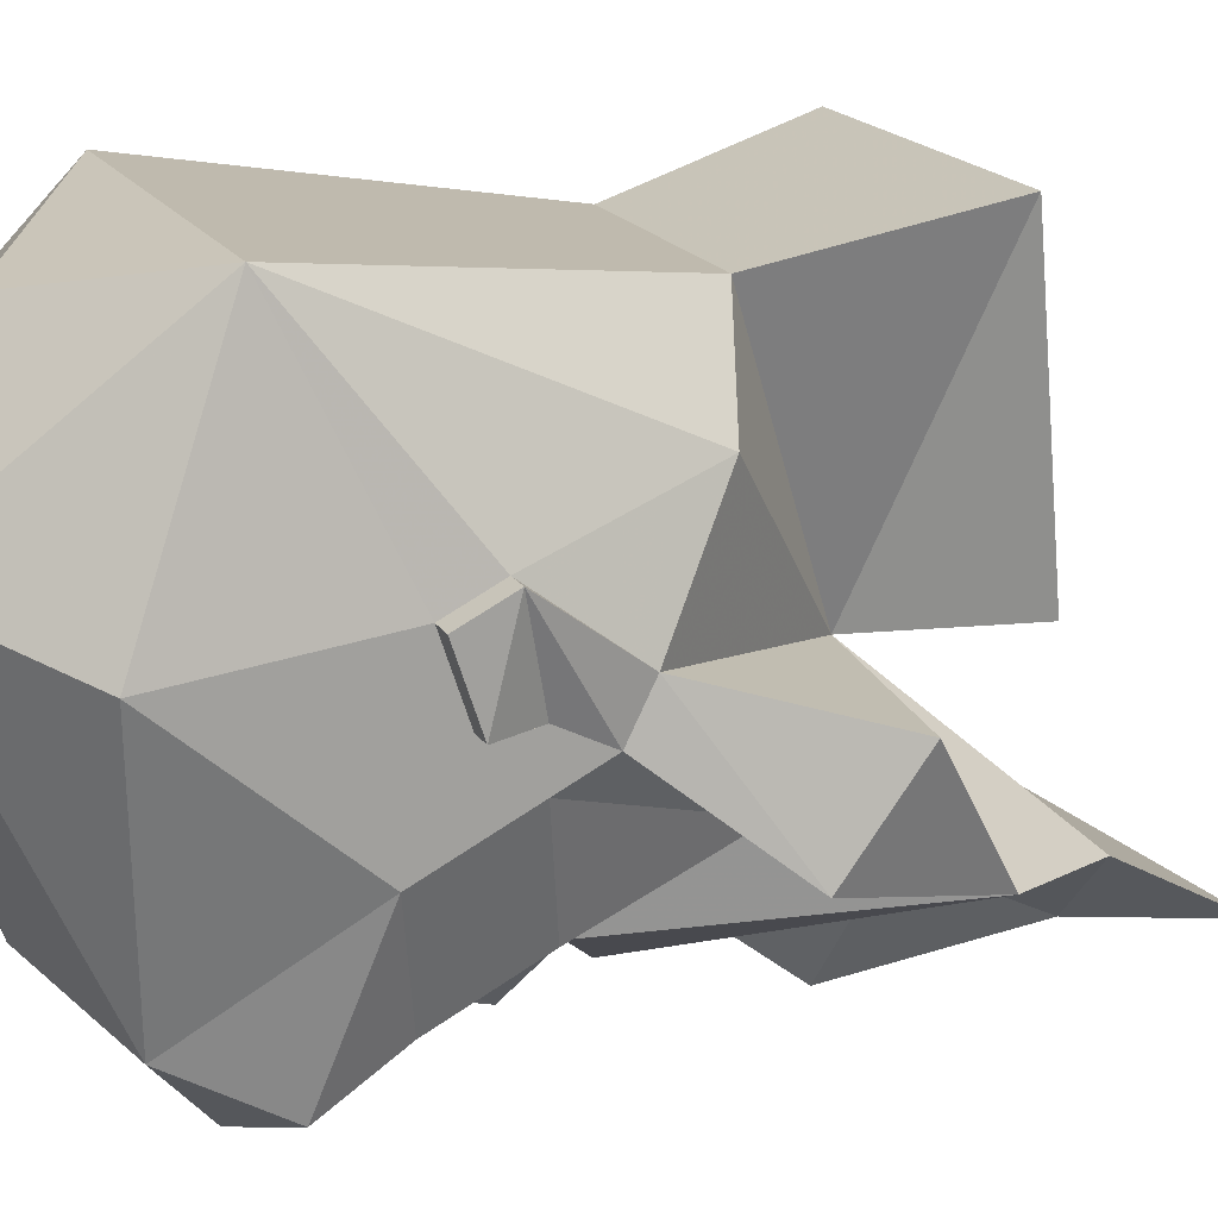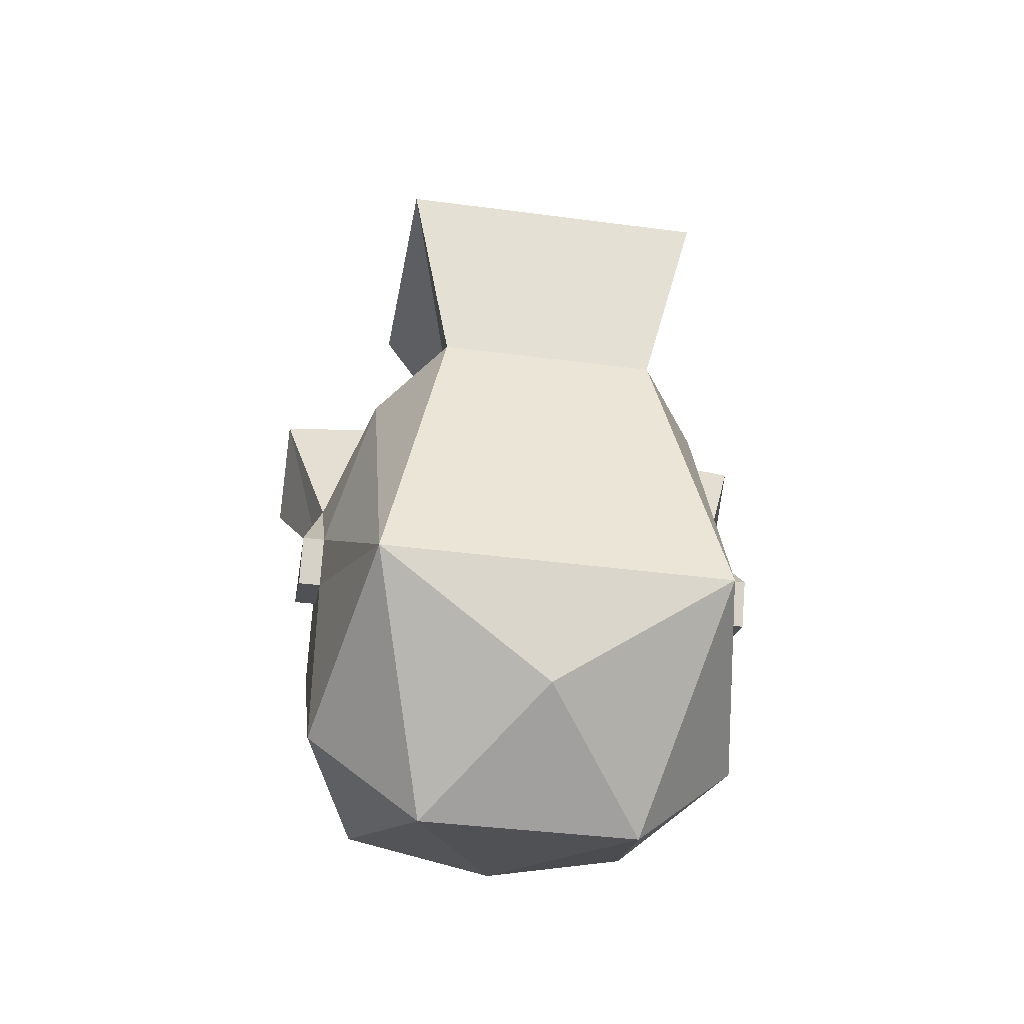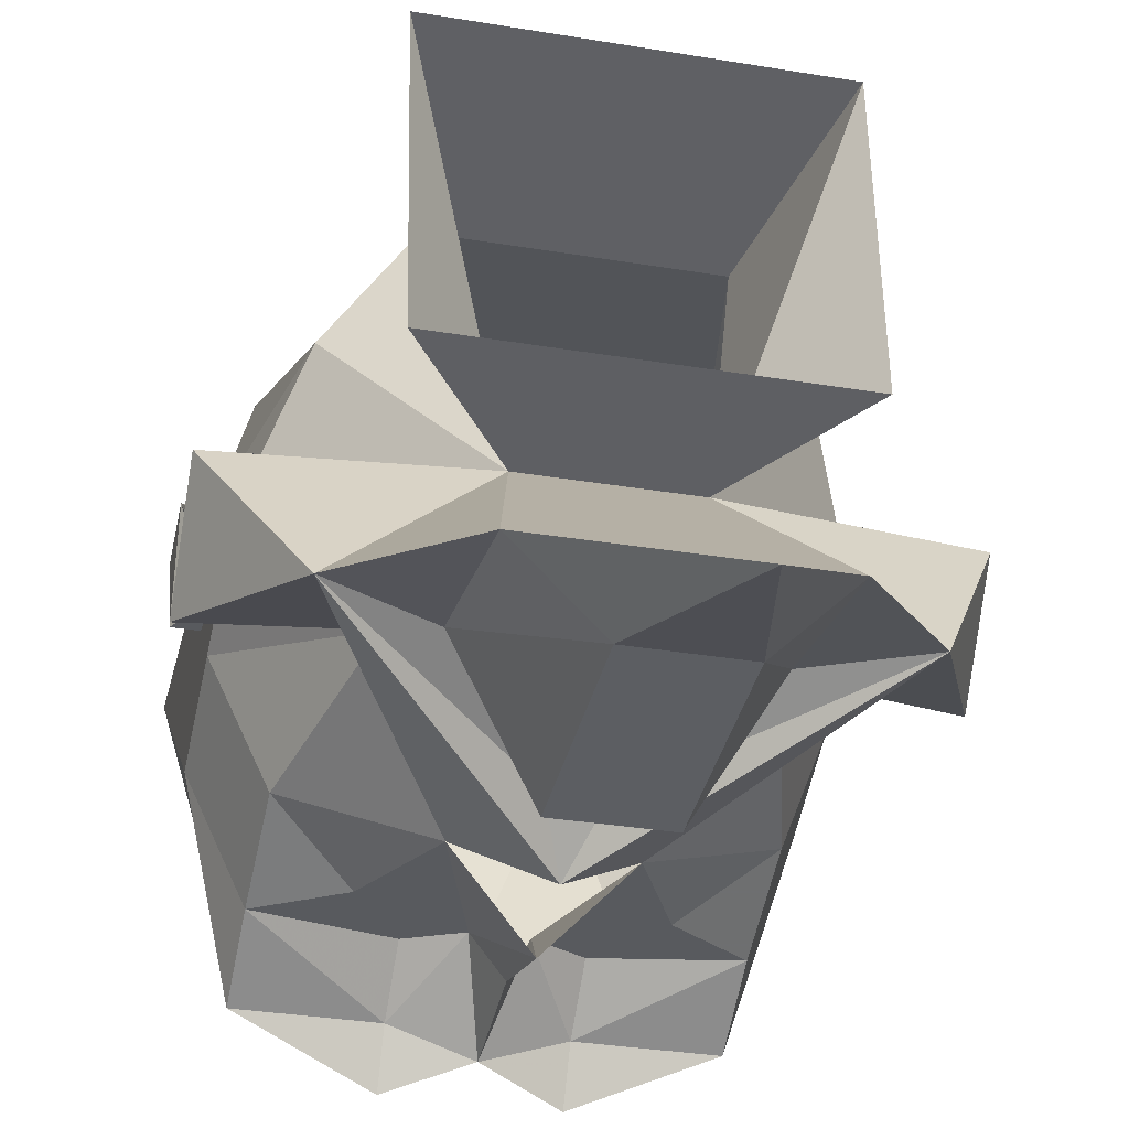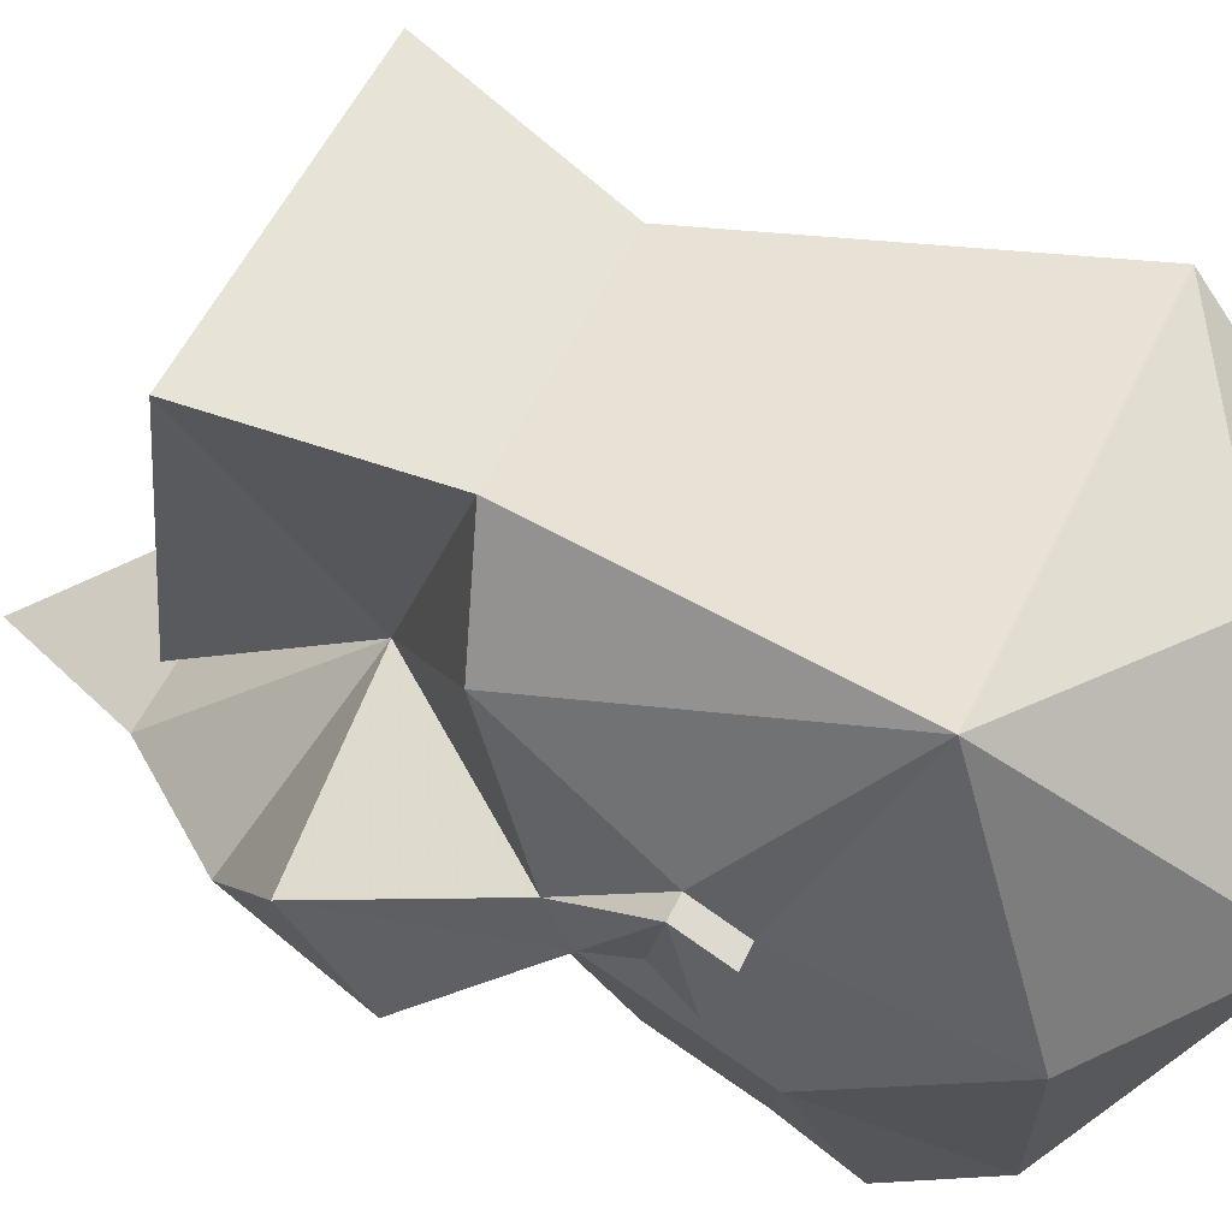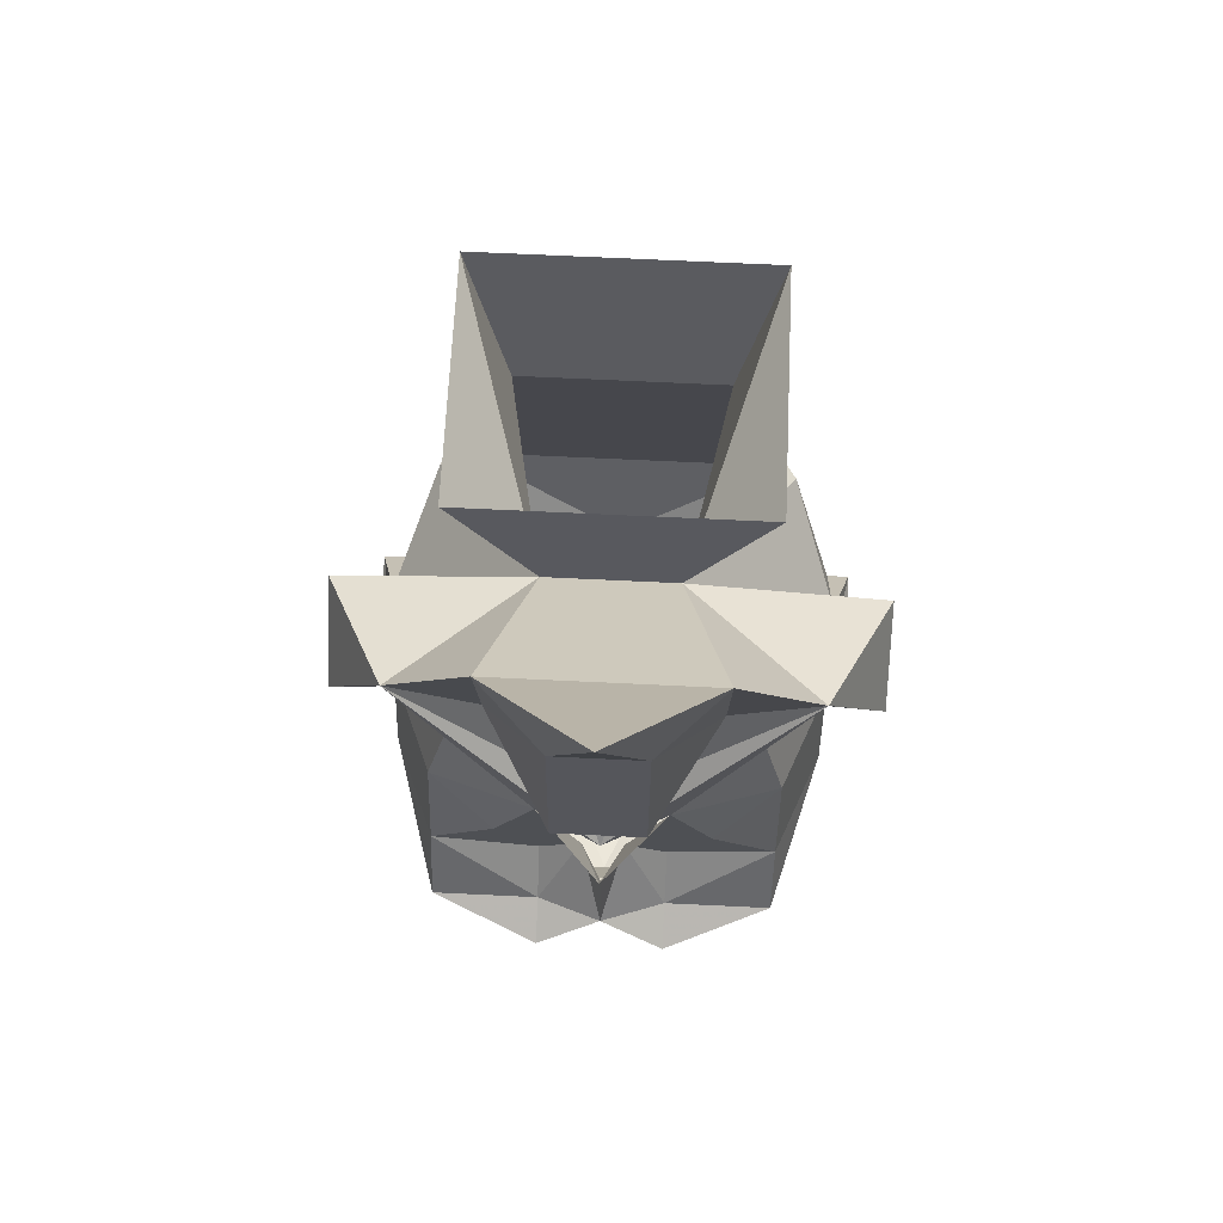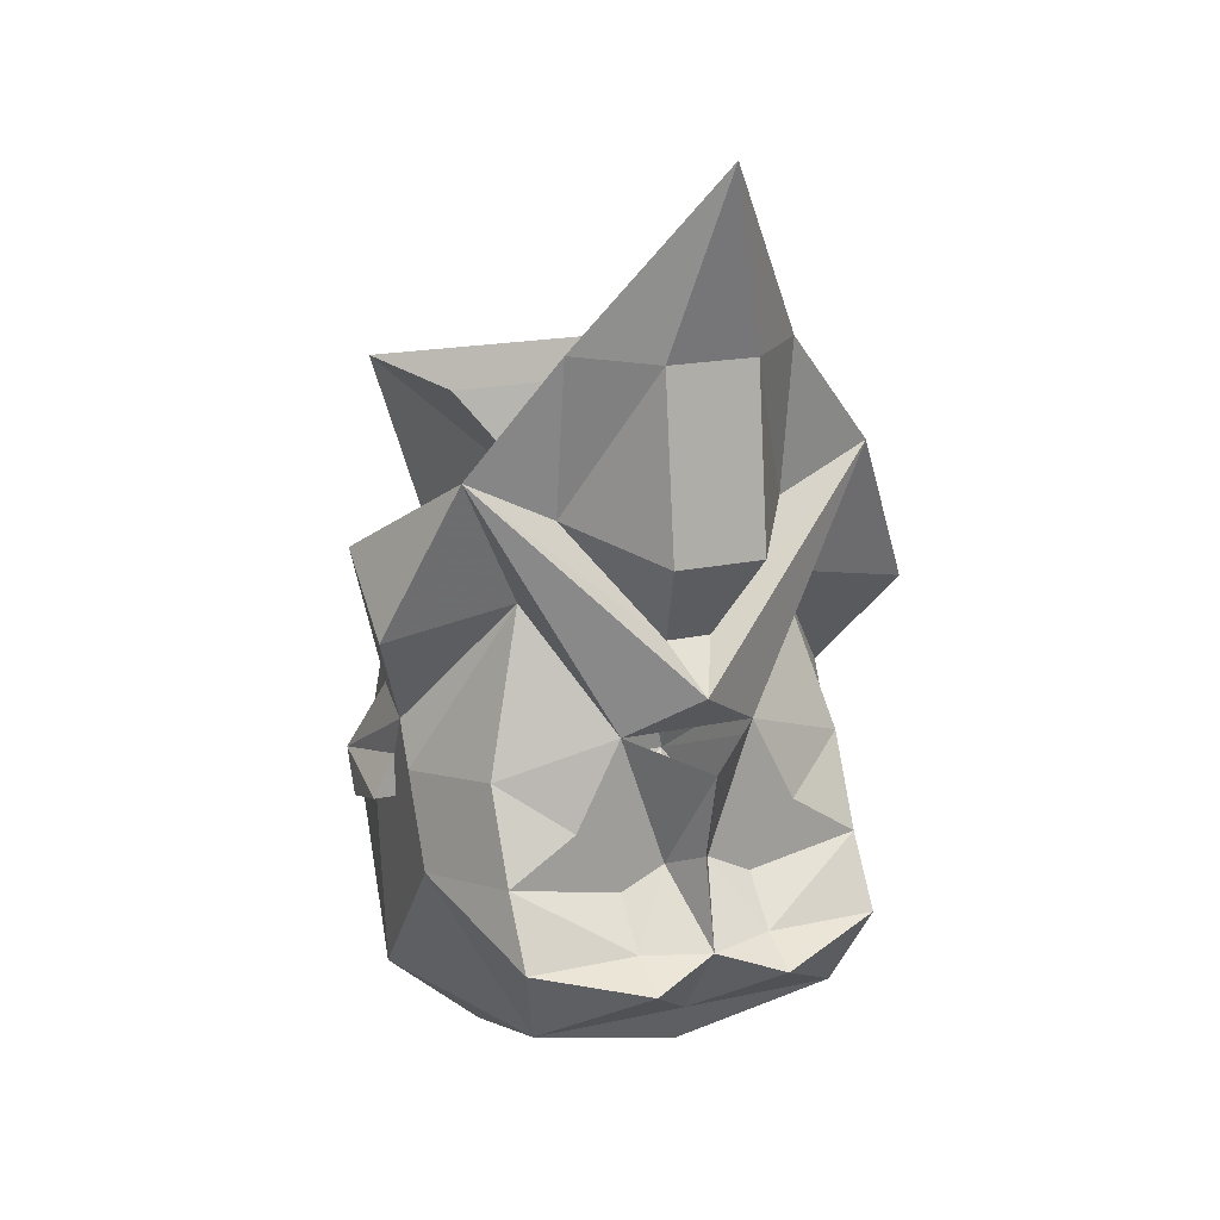
<metadata>
{"format":"obj","ext":"obj","renderer":"f3d","projection":"perspective","resolution":1024,"background":"white","views":[{"elev":17.3,"azim":68.8,"up":"+Z"},{"elev":-38.1,"azim":-9.6,"up":"+Y"},{"elev":-30.9,"azim":166.3,"up":"+Z"},{"elev":53.9,"azim":-65.0,"up":"+Z"},{"elev":71.0,"azim":-177.3,"up":"+Y"},{"elev":18.9,"azim":157.7,"up":"+Y"}]}
</metadata>
<code>
o npc/dwarf/0
v 9 -124 -15
v 6 -130 -13
v 3 -135 -17
v 0 -133 -19
v 1 -131 -17
v 5 -126 -15
v 5 -119 -16
v 3 -127 -9
v 12 -128 -9
v 12 -131 -13
v 10 -136 -9
v 10 -138 -10
v 8 -137 -15
v 5 -139 -17
v 1 -141 -17
v 0 -136 -20
v 0 -140 -19
v -1 -141 -17
v -3 -135 -17
v -5 -139 -17
v -8 -137 -15
v -6 -130 -13
v -9 -124 -15
v -1 -131 -17
v -5 -126 -15
v -2 -127 -20
v 2 -127 -20
v 2 -119 -19
v 0 -111 -21
v -5 -119 -16
v -3 -127 -9
v -7 -122 -8
v 7 -122 -8
v 7 -123 4
v 5 -131 2
v 8 -132 -2
v 10 -135 -7
v 11 -139 -4
v 10 -138 -8
v 10 -140 -8
v 10 -142 -12
v 8 -141 -17
v 5 -140 -17
v 3 -142 -17
v 3 -144 -19
v 0 -144 -20
v -3 -144 -19
v -3 -142 -17
v -8 -141 -17
v -5 -140 -17
v -10 -142 -12
v -10 -138 -10
v -10 -136 -9
v -12 -131 -13
v -12 -128 -9
v -2 -119 -19
v -10 -135 -7
v -8 -132 -2
v -5 -131 2
v -7 -123 4
v 7 -148 -17
v 8 -144 -19
v -8 -144 -19
v -7 -148 -17
v -3 -145 -21
v 0 -148 -17
v 0 -150 -16
v -5 -154 -4
v -10 -149 -6
v -10 -140 -8
v -10 -138 -8
v -11 -139 -4
v -10 -139 -4
v -8 -145 4
v 8 -145 4
v 3 -145 -21
v 10 -139 -4
v 11 -141 -5
v 11 -140 -8
v 10 -141 -5
v 10 -149 -6
v 5 -154 -4
v -11 -141 -5
v -11 -140 -8
v -10 -141 -5
v 0 -150 2
f 1 2 3
f 1 3 4
f 1 4 5
f 1 5 6
f 1 6 7
f 1 7 8
f 1 8 9
f 1 9 10
f 1 10 2
f 2 10 11
f 2 11 12
f 2 12 13
f 2 13 3
f 3 13 14
f 3 14 15
f 3 15 16
f 16 15 17
f 16 17 18
f 16 18 19
f 19 18 20
f 19 20 21
f 19 21 22
f 19 22 23
f 19 23 4
f 19 4 3
f 24 5 4
f 24 4 23
f 24 23 25
f 24 25 26
f 24 26 5
f 5 26 27
f 5 27 6
f 6 27 28
f 6 28 7
f 7 28 29
f 7 29 30
f 7 30 31
f 7 31 8
f 8 31 32
f 8 32 33
f 8 33 34
f 8 34 35
f 8 35 36
f 8 36 37
f 8 37 9
f 9 37 10
f 10 37 11
f 11 37 38
f 11 38 39
f 11 39 12
f 12 39 40
f 12 40 41
f 12 41 13
f 13 41 42
f 13 42 14
f 14 42 43
f 14 43 15
f 15 43 42
f 15 42 44
f 15 44 45
f 15 45 46
f 15 46 17
f 17 46 18
f 18 46 47
f 18 47 48
f 18 48 49
f 18 49 50
f 18 50 20
f 20 50 49
f 20 49 21
f 21 49 51
f 21 51 52
f 21 52 22
f 22 52 53
f 22 53 54
f 22 54 23
f 23 54 55
f 23 55 31
f 23 31 30
f 23 30 25
f 25 30 56
f 25 56 26
f 26 56 27
f 27 56 28
f 28 56 29
f 29 56 30
f 53 57 55
f 53 55 54
f 57 31 55
f 31 57 58
f 31 58 59
f 31 59 60
f 31 60 32
f 41 61 62
f 41 62 42
f 42 62 45
f 42 45 44
f 63 64 51
f 63 51 49
f 63 49 47
f 63 47 65
f 63 65 64
f 64 65 66
f 64 66 67
f 64 67 68
f 64 68 69
f 64 69 51
f 51 69 70
f 51 70 52
f 52 70 71
f 52 71 53
f 53 71 72
f 53 72 57
f 57 72 73
f 57 73 58
f 58 73 74
f 58 74 59
f 59 74 75
f 59 75 35
f 59 35 60
f 60 35 34
f 76 62 61
f 76 61 66
f 76 66 46
f 76 46 45
f 76 45 62
f 66 65 46
f 46 65 47
f 37 36 77
f 37 77 38
f 38 77 78
f 38 78 79
f 38 79 39
f 39 79 40
f 39 40 39
f 39 39 11
f 49 48 47
f 80 40 79
f 80 79 78
f 80 78 77
f 80 77 75
f 80 75 81
f 80 81 40
f 40 81 41
f 41 81 61
f 61 81 82
f 61 82 67
f 61 67 66
f 83 72 84
f 83 84 85
f 83 85 73
f 83 73 72
f 71 84 72
f 84 71 70
f 84 70 85
f 85 70 69
f 85 69 74
f 85 74 73
f 71 71 53
f 71 71 70
f 67 82 68
f 68 82 86
f 68 86 74
f 68 74 69
f 86 75 74
f 75 86 82
f 75 82 81
f 36 35 75
f 36 75 77

</code>
